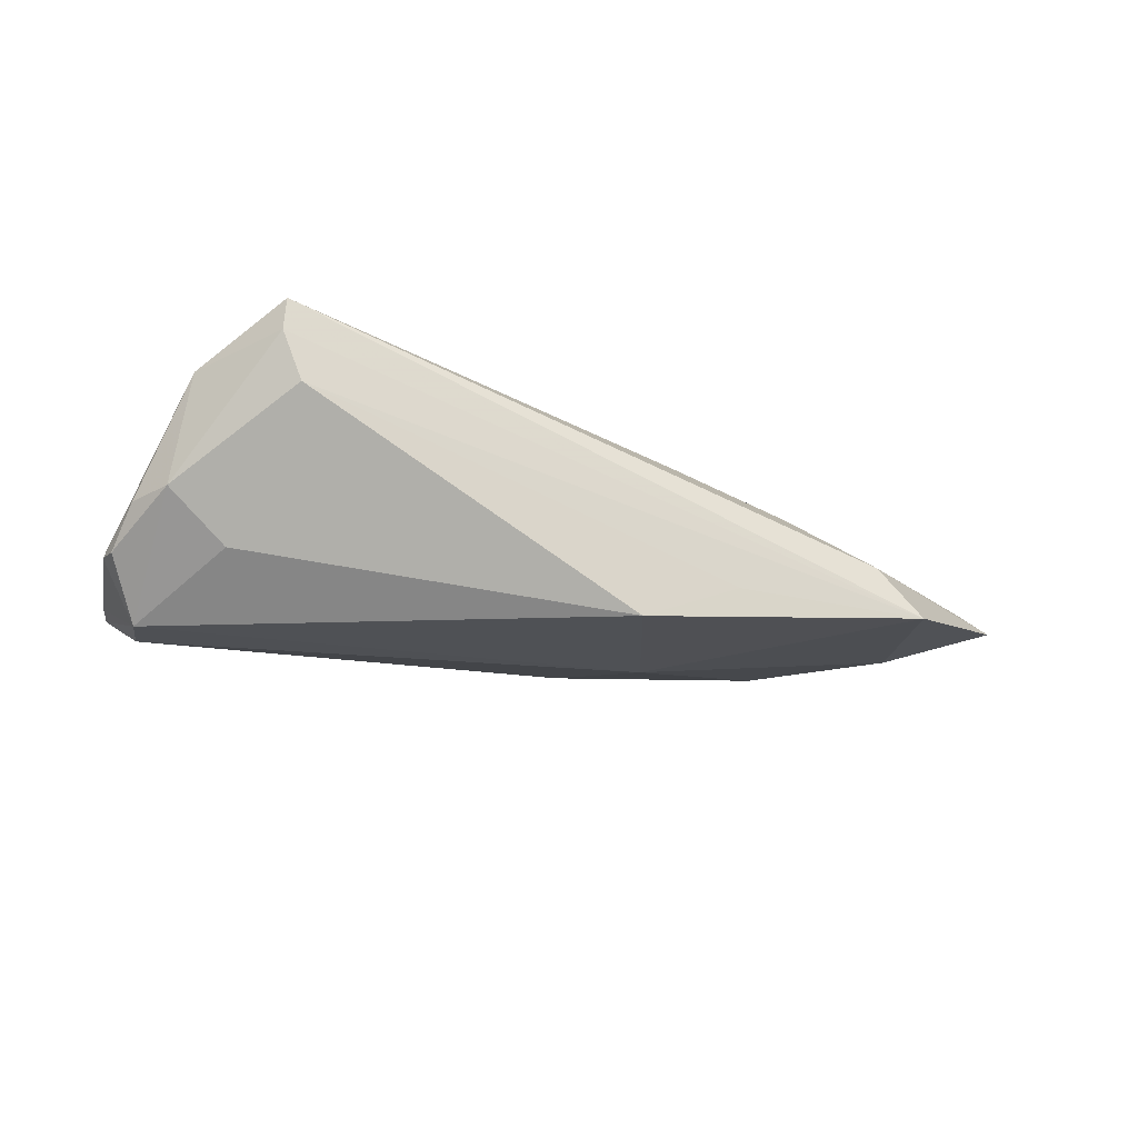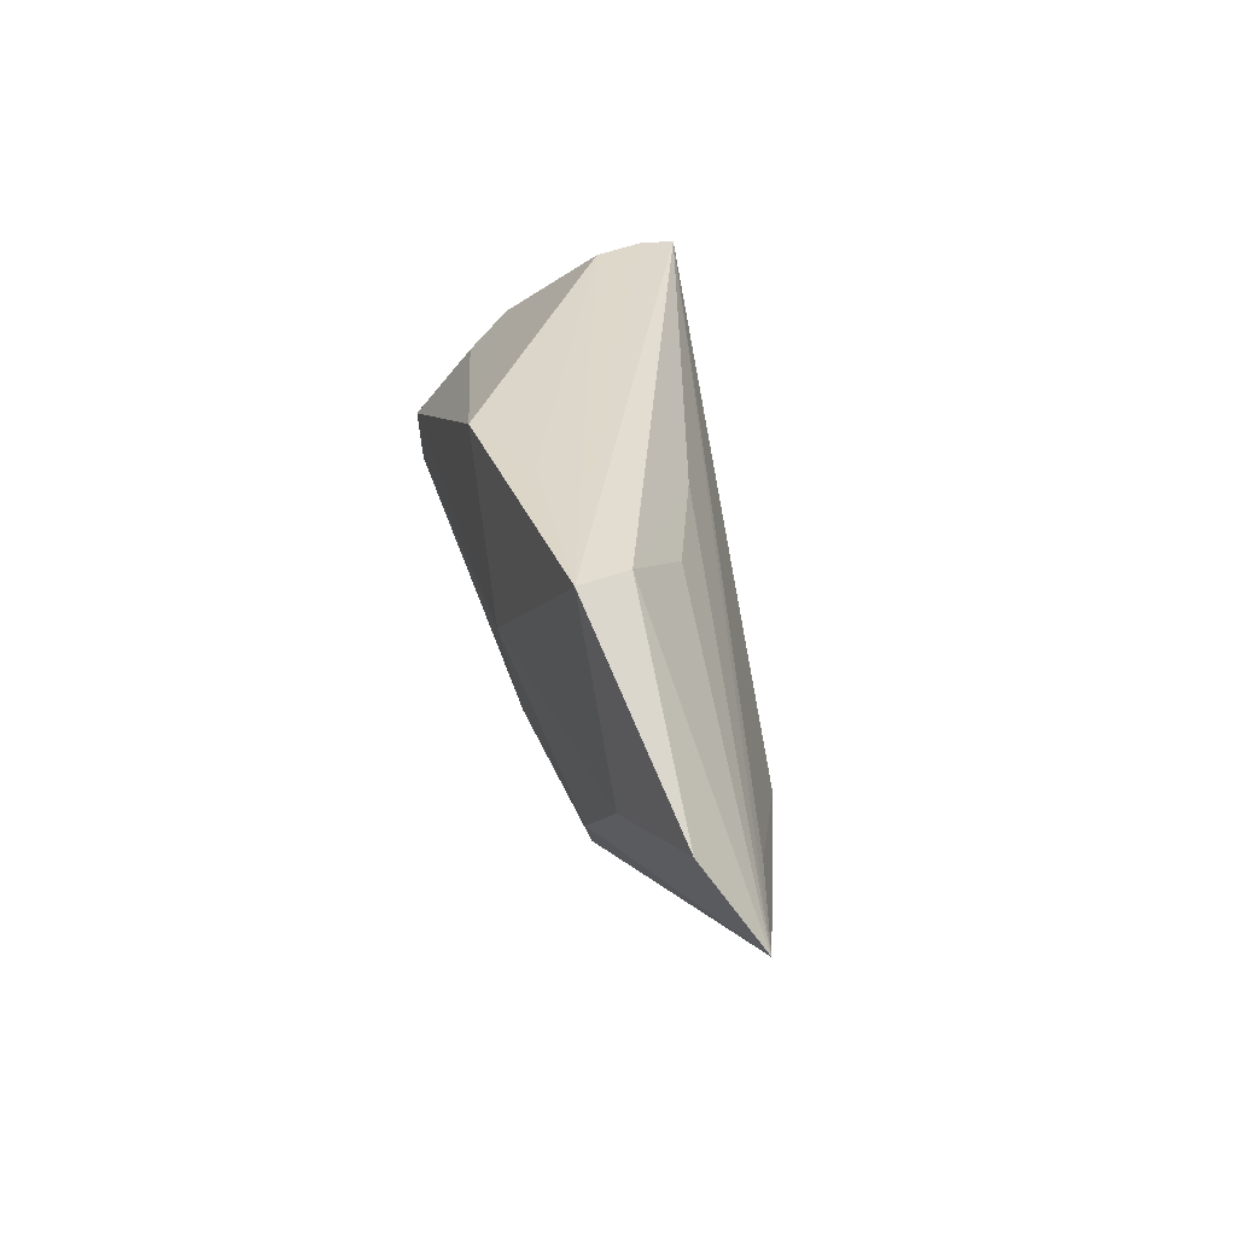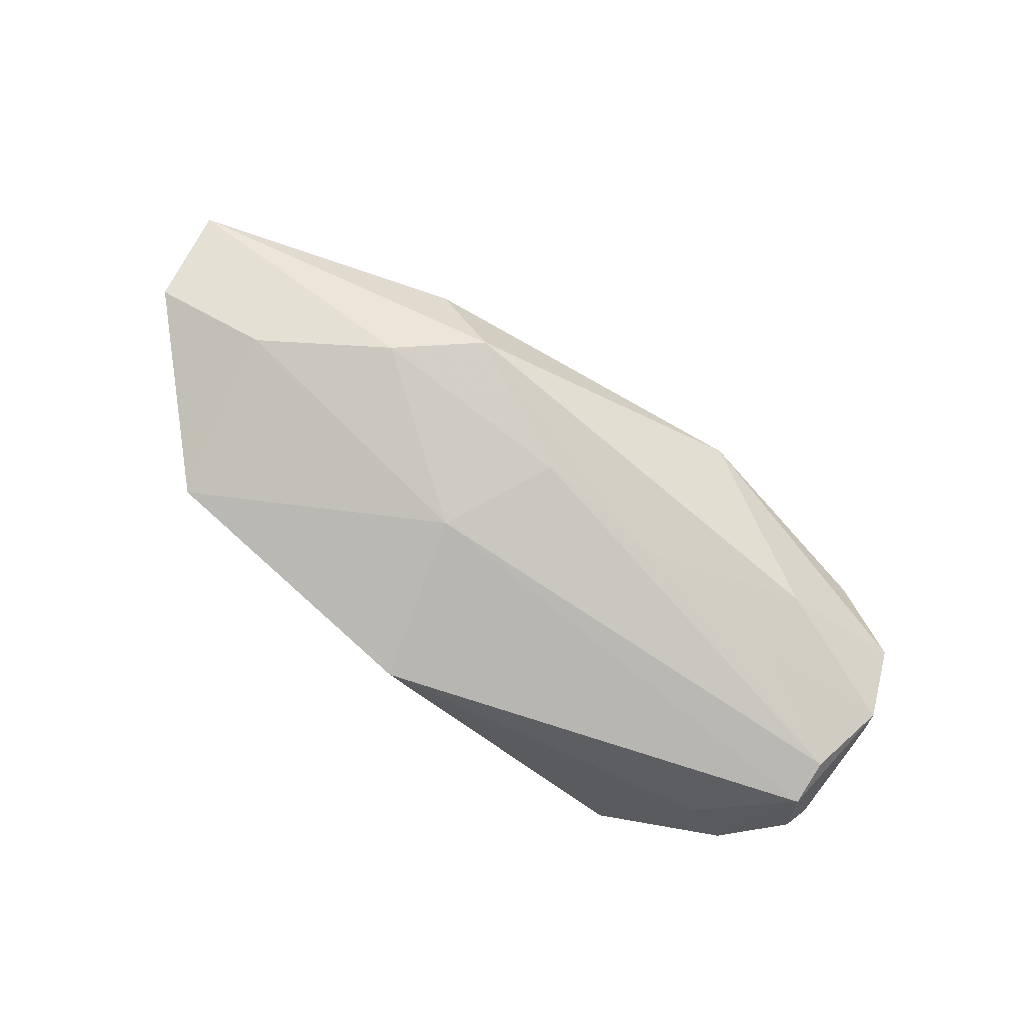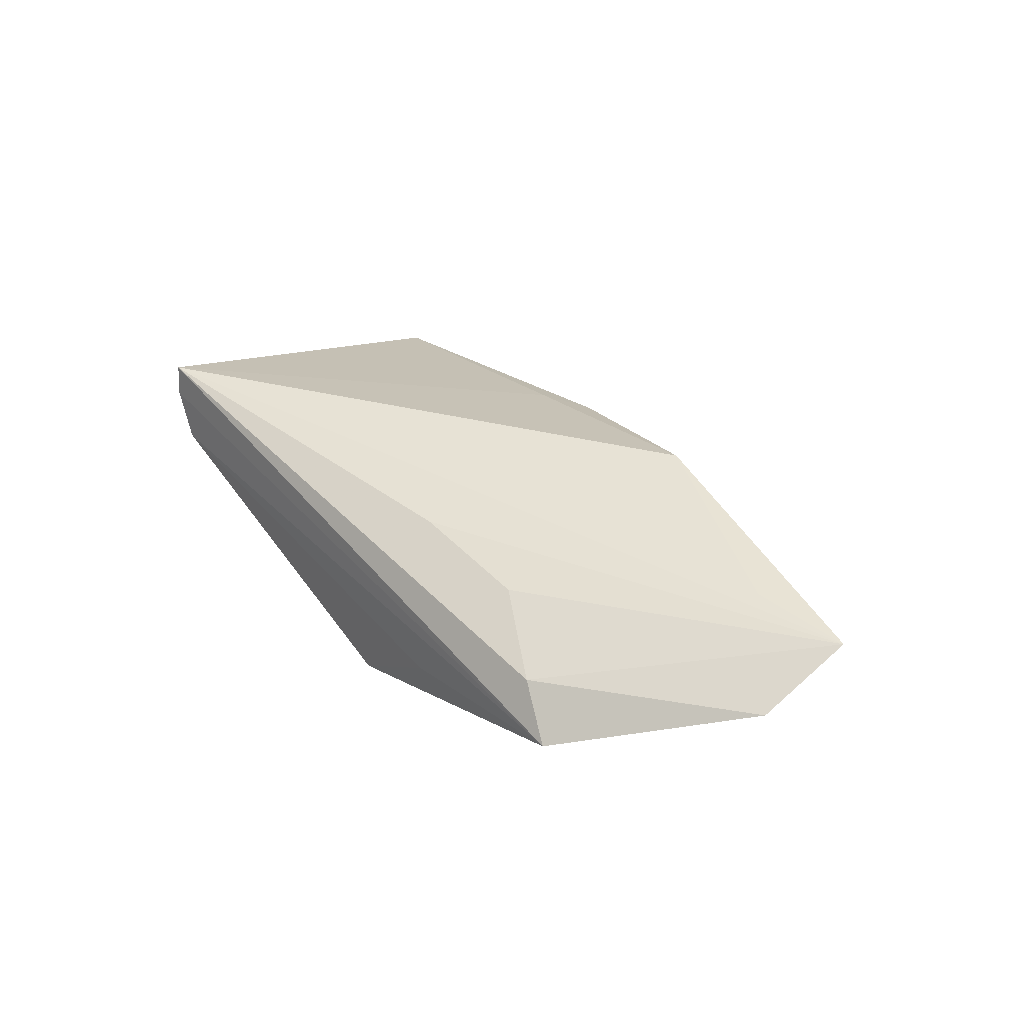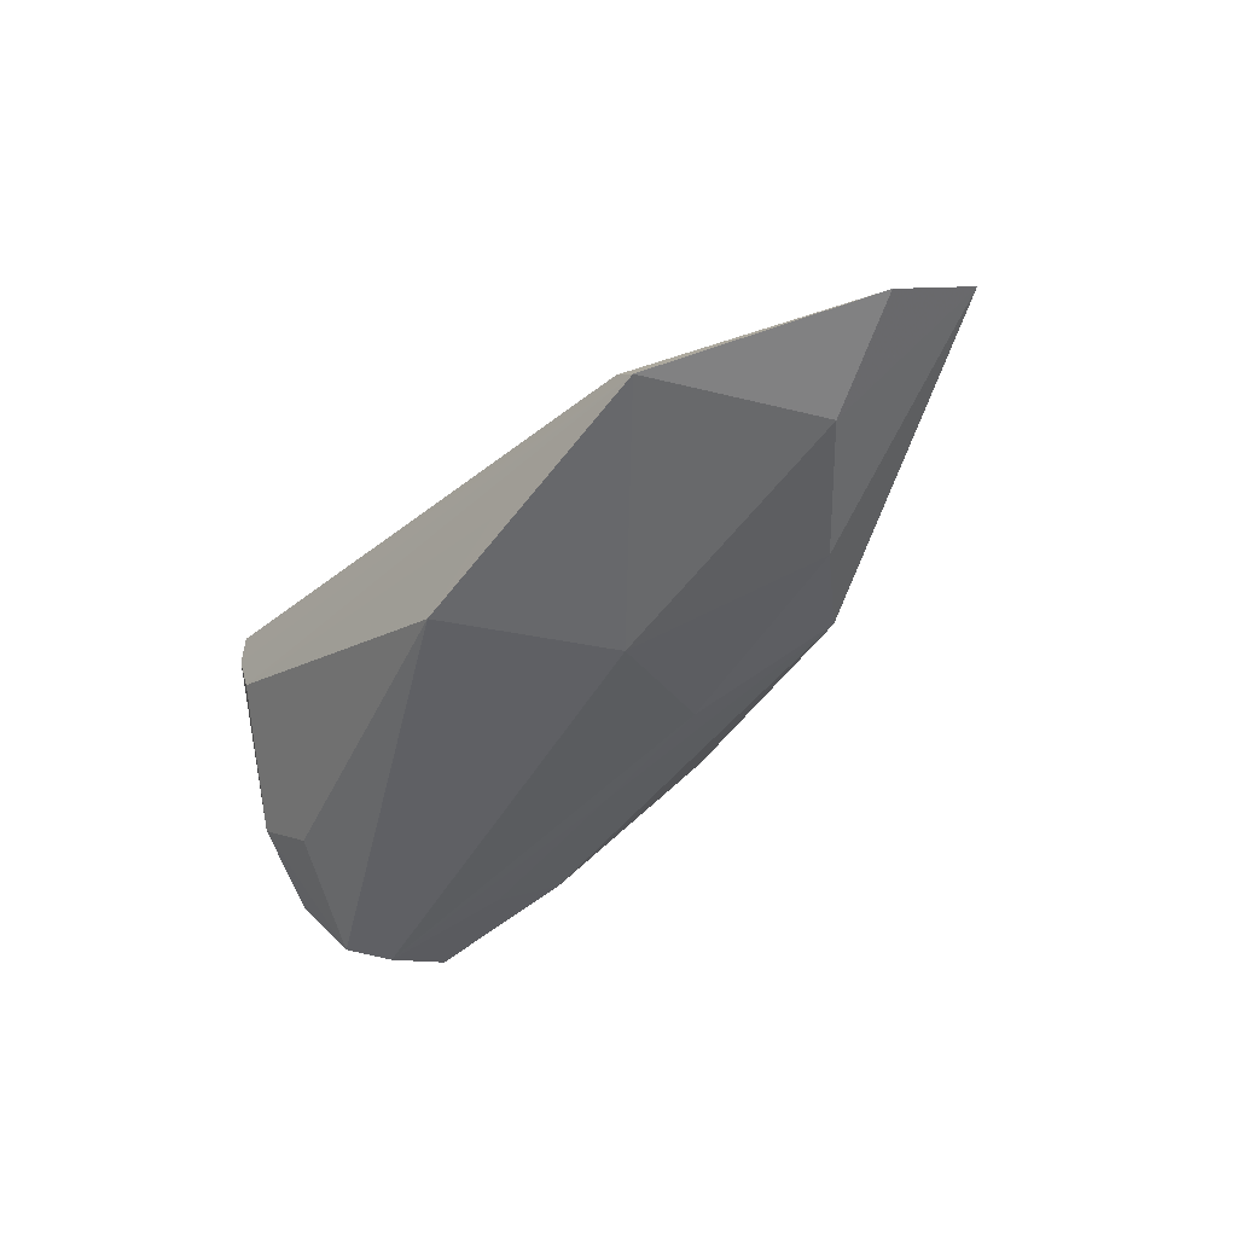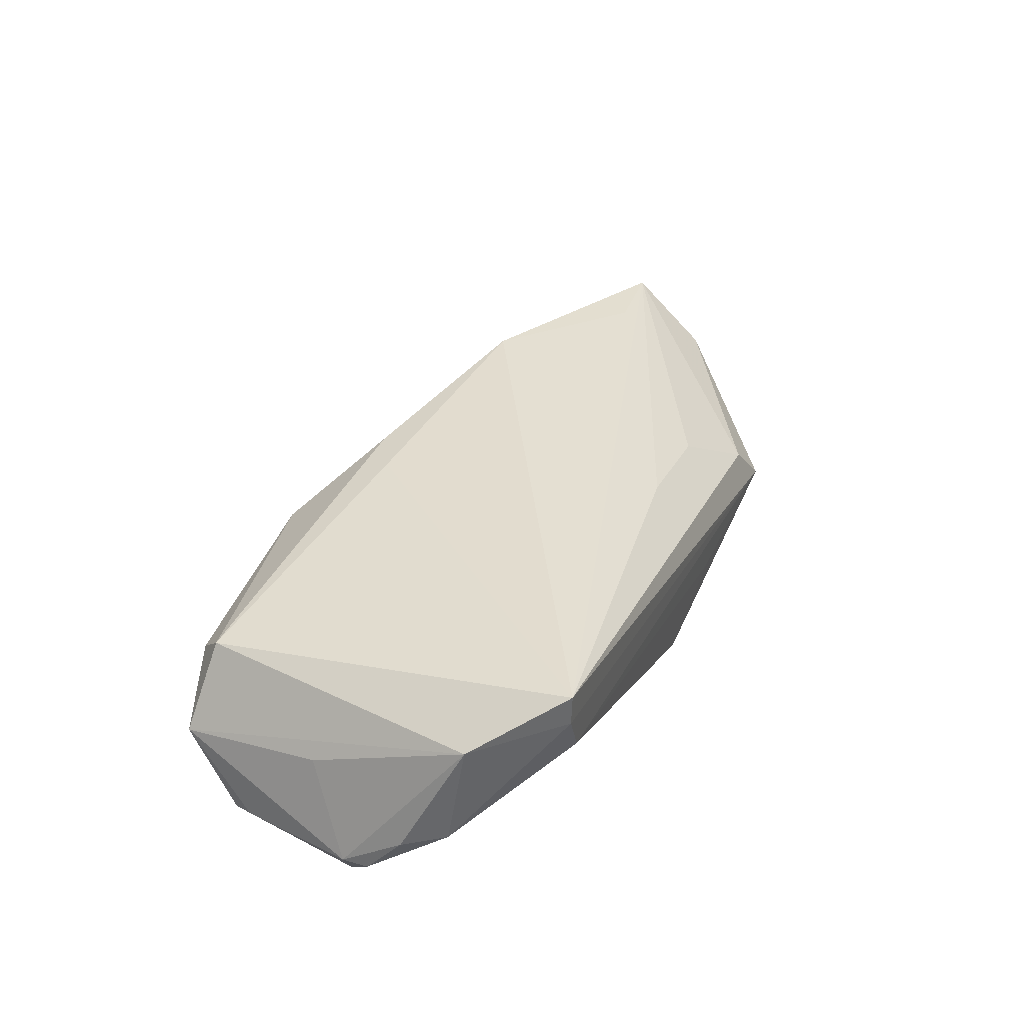
<metadata>
{"format":"obj","ext":"obj","renderer":"f3d","projection":"perspective","resolution":1024,"background":"white","views":[{"elev":-22.9,"azim":158.5,"up":"+Z"},{"elev":31.5,"azim":-101.4,"up":"+Y"},{"elev":-78.6,"azim":-42.8,"up":"+Z"},{"elev":24.8,"azim":-131.2,"up":"+Z"},{"elev":-46.7,"azim":-128.2,"up":"+Z"},{"elev":40.9,"azim":112.8,"up":"+Z"}]}
</metadata>
<code>
v 0.03603 0.02462 0.01769
v 0.04443 0.01386 0.01145
v -0.05248 -0.01142 0.006516
v -0.04085 -0.01029 -0.00881
v 0.04646 -0.006573 0.003482
v -0.009763 0.0238 -0.01594
v -0.07276 -0.004571 0.003527
v -0.00726 -0.02205 0.01168
v 0.04941 0.006885 -0.003606
v 0.02777 -0.02306 -0.006602
v -0.01872 0.002194 -0.0147
v 0.0337 0.02451 0.00706
v 0.005886 -0.01414 -0.01145
v 0.04854 -0.0159 -0.008931
v -0.03312 0.01715 0.003268
v 0.03845 0.01049 -0.009242
v 0.04518 -0.008476 -0.01549
v 0.05068 0.002551 -0.008662
v 0.03633 0.02462 0.0134
v -0.03356 -0.01415 0.01424
v -0.05956 -0.003069 0.006029
v 0.04626 0.01212 -0.003116
v -0.02271 0.02432 -0.01058
v 0.0299 -0.01482 -0.01183
v -0.07004 0.006529 -0.003751
v 0.04562 -0.02566 0.000294
v -0.01281 -0.01331 -0.0111
v 0.03869 -0.02428 0.01058
v 0.04659 -0.002213 -0.01594
v 0.006418 -0.03072 0.00485
v -0.03967 -0.01962 0.003183
v -0.01678 0.01754 0.00779
v -0.0007785 -0.01842 0.01283
v 0.05119 -0.0006899 -0.008218
v -0.04845 0.02462 -0.01104
v 0.0359 -0.02807 0.006026
v -0.04316 0.02275 -0.00415
v 0.04769 -0.0184 -0.009645
v -0.0314 -0.01972 -0.006331
v -0.05564 0.001988 -0.008282
f 1 28 2
f 1 35 37
f 6 35 23
f 40 4 7
f 12 22 6
f 6 23 12
f 12 23 35
f 21 1 7
f 7 20 21
f 21 20 1
f 33 28 1
f 1 20 33
f 26 2 28
f 9 2 34
f 22 2 9
f 4 40 11
f 11 35 6
f 11 40 35
f 29 11 6
f 17 11 29
f 7 1 32
f 1 37 32
f 7 37 25
f 25 37 35
f 25 40 7
f 35 40 25
f 19 35 1
f 19 12 35
f 22 12 19
f 1 2 19
f 19 2 22
f 28 33 8
f 8 33 20
f 3 20 7
f 7 31 3
f 3 31 20
f 34 2 5
f 5 26 34
f 2 26 5
f 7 4 39
f 39 31 7
f 18 9 34
f 22 9 18
f 34 29 18
f 18 29 22
f 6 22 16
f 16 29 6
f 22 29 16
f 15 37 7
f 7 32 15
f 15 32 37
f 36 26 28
f 34 26 14
f 14 29 34
f 27 11 17
f 4 11 27
f 27 39 4
f 39 10 30
f 31 39 30
f 26 36 30
f 30 10 26
f 20 31 30
f 30 8 20
f 28 8 30
f 30 36 28
f 38 24 17
f 38 10 24
f 17 29 38
f 29 14 38
f 38 14 26
f 26 10 38
f 17 24 13
f 13 27 17
f 24 10 13
f 13 10 39
f 39 27 13

</code>
